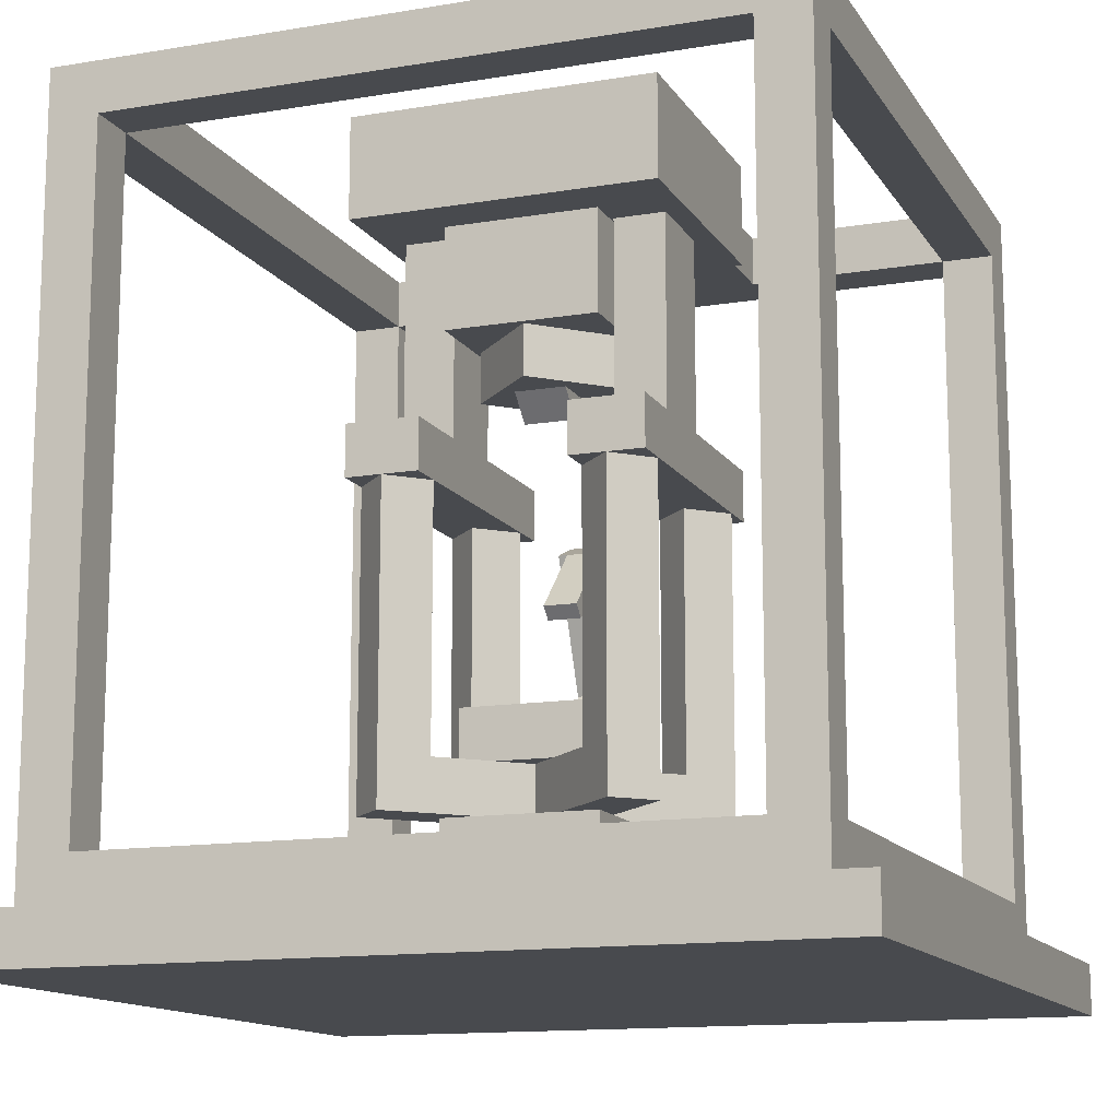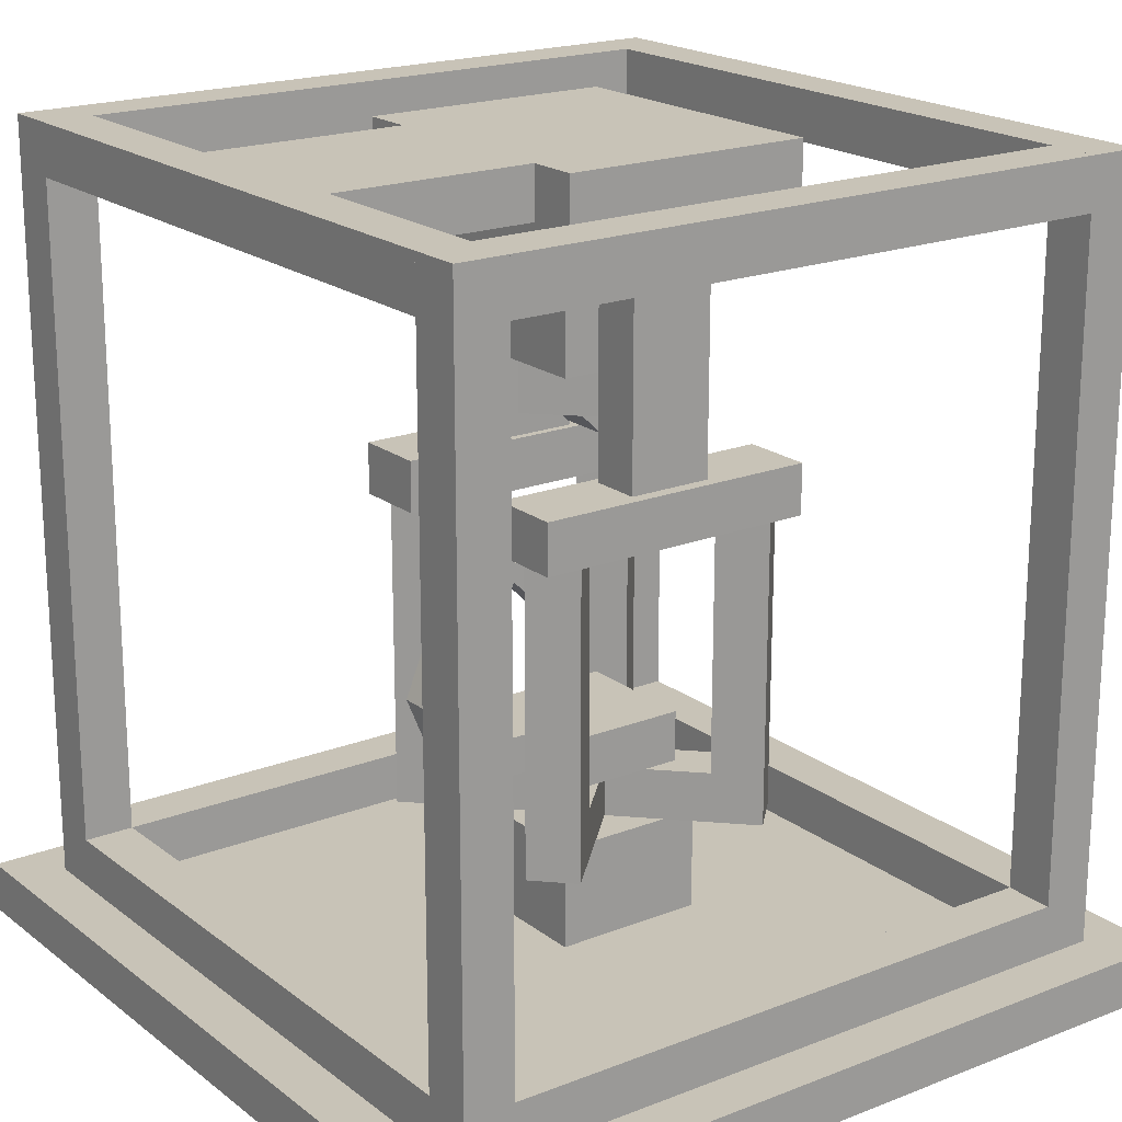
<metadata>
{"format":"obj","ext":"obj","renderer":"f3d","projection":"perspective","resolution":1024,"background":"white","views":[{"elev":-13.3,"azim":-69.2,"up":"+Y"},{"elev":19.6,"azim":144.0,"up":"+Y"}]}
</metadata>
<code>
o cube
v 1 -5 1.5
v 1 -5 -1.5
v 1 -7 1.5
v 1 -7 -1.5
v -2 -5 -1.5
v -2 -5 1.5
v -2 -7 -1.5
v -2 -7 1.5
f 1 3 2
f 3 4 2
f 5 7 6
f 7 8 6
f 5 6 2
f 6 1 2
f 6 8 1
f 8 3 1
f 2 4 5
f 4 7 5
o cube
v -6 8 -6
v -6 8 -7
v -6 -7 -6
v -6 -7 -7
v -7 8 -7
v -7 8 -6
v -7 -7 -7
v -7 -7 -6
f 9 11 10
f 11 12 10
f 13 15 14
f 15 16 14
f 13 14 10
f 14 9 10
f 14 16 9
f 16 11 9
f 10 12 13
f 12 15 13
o cube
v -6 8 7
v -6 8 6
v -6 -7 7
v -6 -7 6
v -7 8 6
v -7 8 7
v -7 -7 6
v -7 -7 7
f 17 19 18
f 19 20 18
f 21 23 22
f 23 24 22
f 21 22 18
f 22 17 18
f 22 24 17
f 24 19 17
f 18 20 21
f 20 23 21
o cube
v 7 8 7
v 7 8 6
v 7 -7 7
v 7 -7 6
v 6 8 6
v 6 8 7
v 6 -7 6
v 6 -7 7
f 25 27 26
f 27 28 26
f 29 31 30
f 31 32 30
f 29 30 26
f 30 25 26
f 30 32 25
f 32 27 25
f 26 28 29
f 28 31 29
o cube
v 7 8 6
v 7 8 -6
v 7 7 6
v 7 7 -6
v 6 8 -6
v 6 8 6
v 6 7 -6
v 6 7 6
f 33 35 34
f 35 36 34
f 37 39 38
f 39 40 38
f 37 38 34
f 38 33 34
f 40 39 35
f 39 36 35
o cube
v -6 8 6
v -6 8 -6
v -6 7 6
v -6 7 -6
v -7 8 -6
v -7 8 6
v -7 7 -6
v -7 7 6
f 41 43 42
f 43 44 42
f 45 47 46
f 47 48 46
f 45 46 42
f 46 41 42
f 48 47 43
f 47 44 43
o cube
v 6 8 7
v 6 8 6
v 6 7 7
v 6 7 6
v -6 8 6
v -6 8 7
v -6 7 6
v -6 7 7
f 53 54 50
f 54 49 50
f 56 55 51
f 55 52 51
f 54 56 49
f 56 51 49
f 50 52 53
f 52 55 53
o cube
v 6 8 -6
v 6 8 -7
v 6 7 -6
v 6 7 -7
v -6 8 -7
v -6 8 -6
v -6 7 -7
v -6 7 -6
f 61 62 58
f 62 57 58
f 64 63 59
f 63 60 59
f 62 64 57
f 64 59 57
f 58 60 61
f 60 63 61
o cube
v 6 8 2
v 6 8 -2
v 6 7 2
v 6 7 -2
v 2 8 -2
v 2 8 2
v 2 7 -2
v 2 7 2
f 69 70 66
f 70 65 66
f 72 71 67
f 71 68 67
f 70 72 65
f 72 67 65
f 66 68 69
f 68 71 69
o cube
v 2 8 3
v 2 8 -3
v 2 6 3
v 2 6 -3
v -3 8 -3
v -3 8 3
v -3 6 -3
v -3 6 3
f 73 75 74
f 75 76 74
f 77 79 78
f 79 80 78
f 77 78 74
f 78 73 74
f 80 79 75
f 79 76 75
f 78 80 73
f 80 75 73
f 74 76 77
f 76 79 77
o cube
v 0.2071 3.207 0.5
v 0.2071 3.207 -0.5
v -0.5 2.5 0.5
v -0.5 2.5 -0.5
v -0.5 3.914 -0.5
v -0.5 3.914 0.5
v -1.207 3.207 -0.5
v -1.207 3.207 0.5
f 81 83 82
f 83 84 82
f 85 87 86
f 87 88 86
f 85 86 82
f 86 81 82
f 88 87 83
f 87 84 83
f 86 88 81
f 88 83 81
f 82 84 85
f 84 87 85
o cube
v -0.4773 4 1.432
v 0.9369 4 0.01768
v -0.4773 3 1.432
v 0.9369 3 0.01768
v -0.4773 4 -1.397
v -1.892 4 0.01768
v -0.4773 3 -1.397
v -1.892 3 0.01768
f 89 91 90
f 91 92 90
f 93 95 94
f 95 96 94
f 93 94 90
f 94 89 90
f 96 95 91
f 95 92 91
f 94 96 89
f 96 91 89
f 90 92 93
f 92 95 93
o cube
v 1 6 1.5
v 1 6 -1.5
v 1 4 1.5
v 1 4 -1.5
v -2 6 -1.5
v -2 6 1.5
v -2 4 -1.5
v -2 4 1.5
f 97 99 98
f 99 100 98
f 101 103 102
f 103 104 102
f 104 103 99
f 103 100 99
f 102 104 97
f 104 99 97
f 98 100 101
f 100 103 101
o cube
v 2.328 -4 2.121
v 0.2071 -4 0
v 2.328 -5 2.121
v 0.2071 -5 0
v -0.5 -4 0.7071
v 1.621 -4 2.828
v -0.5 -5 0.7071
v 1.621 -5 2.828
f 105 107 106
f 107 108 106
f 109 111 110
f 111 112 110
f 109 110 106
f 110 105 106
f 112 111 107
f 111 108 107
f 110 112 105
f 112 107 105
f 106 108 109
f 108 111 109
o cube
v 7 8 -6
v 7 8 -7
v 7 -7 -6
v 7 -7 -7
v 6 8 -7
v 6 8 -6
v 6 -7 -7
v 6 -7 -6
f 113 115 114
f 115 116 114
f 117 119 118
f 119 120 118
f 117 118 114
f 118 113 114
f 118 120 113
f 120 115 113
f 114 116 117
f 116 119 117
o cube
v -0.5 -4 -0.7071
v -2.621 -4 -2.828
v -0.5 -5 -0.7071
v -2.621 -5 -2.828
v -3.328 -4 -2.121
v -1.207 -4 0
v -3.328 -5 -2.121
v -1.207 -5 0
f 121 123 122
f 123 124 122
f 125 127 126
f 127 128 126
f 125 126 122
f 126 121 122
f 128 127 123
f 127 124 123
f 126 128 121
f 128 123 121
f 122 124 125
f 124 127 125
o cube
v 2.328 -4 -2.121
v 1.621 -4 -2.828
v 2.328 -5 -2.121
v 1.621 -5 -2.828
v -0.5 -4 -0.7071
v 0.2071 -4 0
v -0.5 -5 -0.7071
v 0.2071 -5 0
f 129 131 130
f 131 132 130
f 133 135 134
f 135 136 134
f 133 134 130
f 134 129 130
f 136 135 131
f 135 132 131
f 134 136 129
f 136 131 129
f 130 132 133
f 132 135 133
o cube
v -0.5 -4 0.7071
v -1.207 -4 0
v -0.5 -5 0.7071
v -1.207 -5 0
v -3.328 -4 2.121
v -2.621 -4 2.828
v -3.328 -5 2.121
v -2.621 -5 2.828
f 137 139 138
f 139 140 138
f 141 143 142
f 143 144 142
f 141 142 138
f 142 137 138
f 144 143 139
f 143 140 139
f 142 144 137
f 144 139 137
f 138 140 141
f 140 143 141
o cube
v 0.75 -3 1.25
v 0.75 -3 -1.25
v 0.75 -4 1.25
v 0.75 -4 -1.25
v -1.75 -3 -1.25
v -1.75 -3 1.25
v -1.75 -4 -1.25
v -1.75 -4 1.25
f 145 147 146
f 147 148 146
f 149 151 150
f 151 152 150
f 149 150 146
f 150 145 146
f 152 151 147
f 151 148 147
f 150 152 145
f 152 147 145
f 146 148 149
f 148 151 149
o cube
v -1.914 1 -2.121
v -2.621 1 -2.828
v -1.914 -4 -2.121
v -2.621 -4 -2.828
v -3.328 1 -2.121
v -2.621 1 -1.414
v -3.328 -4 -2.121
v -2.621 -4 -1.414
f 153 155 154
f 155 156 154
f 157 159 158
f 159 160 158
f 157 158 154
f 158 153 154
f 158 160 153
f 160 155 153
f 154 156 157
f 156 159 157
o cube
v 2.328 1 2.121
v 1.621 1 1.414
v 2.328 -4 2.121
v 1.621 -4 1.414
v 0.9142 1 2.121
v 1.621 1 2.828
v 0.9142 -4 2.121
v 1.621 -4 2.828
f 161 163 162
f 163 164 162
f 165 167 166
f 167 168 166
f 165 166 162
f 166 161 162
f 166 168 161
f 168 163 161
f 162 164 165
f 164 167 165
o cube
v 2.328 1 -2.121
v 1.621 1 -2.828
v 2.328 -4 -2.121
v 1.621 -4 -2.828
v 0.9142 1 -2.121
v 1.621 1 -1.414
v 0.9142 -4 -2.121
v 1.621 -4 -1.414
f 169 171 170
f 171 172 170
f 173 175 174
f 175 176 174
f 173 174 170
f 174 169 170
f 174 176 169
f 176 171 169
f 170 172 173
f 172 175 173
o cube
v -1.914 1 2.121
v -2.621 1 1.414
v -1.914 -4 2.121
v -2.621 -4 1.414
v -3.328 1 2.121
v -2.621 1 2.828
v -3.328 -4 2.121
v -2.621 -4 2.828
f 177 179 178
f 179 180 178
f 181 183 182
f 183 184 182
f 181 182 178
f 182 177 178
f 182 184 177
f 184 179 177
f 178 180 181
f 180 183 181
o cube
v 2.339 2 2.843
v 2.339 2 1.418
v 2.339 1 2.843
v 2.339 1 1.418
v -3.336 2 1.418
v -3.336 2 2.843
v -3.336 1 1.418
v -3.336 1 2.843
f 185 187 186
f 187 188 186
f 189 191 190
f 191 192 190
f 189 190 186
f 190 185 186
f 192 191 187
f 191 188 187
f 190 192 185
f 192 187 185
f 186 188 189
f 188 191 189
o cube
v 0.3393 6 -1.582
v 0.3393 6 -2.582
v 0.3393 2 -1.582
v 0.3393 2 -2.582
v -1.336 6 -2.582
v -1.336 6 -1.582
v -1.336 2 -2.582
v -1.336 2 -1.582
f 193 195 194
f 195 196 194
f 197 199 198
f 199 200 198
f 198 200 193
f 200 195 193
f 194 196 197
f 196 199 197
o cube
v 0.3393 6 2.568
v 0.3393 6 1.568
v 0.3393 2 2.568
v 0.3393 2 1.568
v -1.336 6 1.568
v -1.336 6 2.568
v -1.336 2 1.568
v -1.336 2 2.568
f 201 203 202
f 203 204 202
f 205 207 206
f 207 208 206
f 206 208 201
f 208 203 201
f 202 204 205
f 204 207 205
o cube
v 2.375 -3 0.5
v 2.375 -3 -0.5
v 2.375 -3.75 0.5
v 2.375 -3.75 -0.5
v 0.75 -3 -0.5
v 0.75 -3 0.5
v 0.75 -3.75 -0.5
v 0.75 -3.75 0.5
f 213 214 210
f 214 209 210
f 216 215 211
f 215 212 211
f 214 216 209
f 216 211 209
f 210 212 213
f 212 215 213
o cube
v 1.937 0.6691 0.5
v 1.937 0.6691 -0.5
v 3.114 -2.172 0.5
v 3.114 -2.172 -0.5
v 1.267 0.3917 -0.5
v 1.267 0.3917 0.5
v 2.444 -2.449 -0.5
v 2.444 -2.449 0.5
f 217 219 218
f 219 220 218
f 221 223 222
f 223 224 222
f 221 222 218
f 222 217 218
f 222 224 217
f 224 219 217
f 218 220 221
f 220 223 221
o cube
v 1.267 0.3917 0.325
v 1.267 0.3917 -0.325
v 1.497 0.1619 0.325
v 1.497 0.1619 -0.325
v 0.02966 -0.8457 -0.325
v 0.02966 -0.8457 0.325
v 0.2595 -1.076 -0.325
v 0.2595 -1.076 0.325
f 229 231 230
f 231 232 230
f 229 230 226
f 230 225 226
f 232 231 227
f 231 228 227
f 230 232 225
f 232 227 225
f 226 228 229
f 228 231 229
o cube
v 2.339 2 -1.407
v 2.339 2 -2.832
v 2.339 1 -1.407
v 2.339 1 -2.832
v -3.336 2 -2.832
v -3.336 2 -1.407
v -3.336 1 -2.832
v -3.336 1 -1.407
f 233 235 234
f 235 236 234
f 237 239 238
f 239 240 238
f 237 238 234
f 238 233 234
f 240 239 235
f 239 236 235
f 238 240 233
f 240 235 233
f 234 236 237
f 236 239 237
o cube
v -6 -6 6
v -6 -6 5
v -6 -7 6
v -6 -7 5
v -7 -6 5
v -7 -6 6
v -7 -7 5
v -7 -7 6
f 241 243 242
f 243 244 242
f 245 247 246
f 247 248 246
f 245 246 242
f 246 241 242
o cube
v -5 -6 7
v -5 -6 6
v -5 -7 7
v -5 -7 6
v -6 -6 6
v -6 -6 7
v -6 -7 6
v -6 -7 7
f 253 254 250
f 254 249 250
f 254 256 249
f 256 251 249
f 250 252 253
f 252 255 253
o cube
v -4 -6 7
v -4 -6 6
v -4 -7 7
v -4 -7 6
v -5 -6 6
v -5 -6 7
v -5 -7 6
v -5 -7 7
f 261 262 258
f 262 257 258
f 262 264 257
f 264 259 257
f 258 260 261
f 260 263 261
o cube
v -3 -6 7
v -3 -6 6
v -3 -7 7
v -3 -7 6
v -4 -6 6
v -4 -6 7
v -4 -7 6
v -4 -7 7
f 269 270 266
f 270 265 266
f 270 272 265
f 272 267 265
f 266 268 269
f 268 271 269
o cube
v -2 -6 7
v -2 -6 6
v -2 -7 7
v -2 -7 6
v -3 -6 6
v -3 -6 7
v -3 -7 6
v -3 -7 7
f 277 278 274
f 278 273 274
f 278 280 273
f 280 275 273
f 274 276 277
f 276 279 277
o cube
v -1 -6 7
v -1 -6 6
v -1 -7 7
v -1 -7 6
v -2 -6 6
v -2 -6 7
v -2 -7 6
v -2 -7 7
f 285 286 282
f 286 281 282
f 286 288 281
f 288 283 281
f 282 284 285
f 284 287 285
o cube
v 0 -6 7
v 0 -6 6
v 0 -7 7
v 0 -7 6
v -1 -6 6
v -1 -6 7
v -1 -7 6
v -1 -7 7
f 293 294 290
f 294 289 290
f 294 296 289
f 296 291 289
f 290 292 293
f 292 295 293
o cube
v 1 -6 7
v 1 -6 6
v 1 -7 7
v 1 -7 6
v 0 -6 6
v 0 -6 7
v 0 -7 6
v 0 -7 7
f 301 302 298
f 302 297 298
f 302 304 297
f 304 299 297
f 298 300 301
f 300 303 301
o cube
v 2 -6 7
v 2 -6 6
v 2 -7 7
v 2 -7 6
v 1 -6 6
v 1 -6 7
v 1 -7 6
v 1 -7 7
f 309 310 306
f 310 305 306
f 310 312 305
f 312 307 305
f 306 308 309
f 308 311 309
o cube
v 3 -6 7
v 3 -6 6
v 3 -7 7
v 3 -7 6
v 2 -6 6
v 2 -6 7
v 2 -7 6
v 2 -7 7
f 317 318 314
f 318 313 314
f 318 320 313
f 320 315 313
f 314 316 317
f 316 319 317
o cube
v 4 -6 7
v 4 -6 6
v 4 -7 7
v 4 -7 6
v 3 -6 6
v 3 -6 7
v 3 -7 6
v 3 -7 7
f 325 326 322
f 326 321 322
f 326 328 321
f 328 323 321
f 322 324 325
f 324 327 325
o cube
v 5 -6 7
v 5 -6 6
v 5 -7 7
v 5 -7 6
v 4 -6 6
v 4 -6 7
v 4 -7 6
v 4 -7 7
f 333 334 330
f 334 329 330
f 334 336 329
f 336 331 329
f 330 332 333
f 332 335 333
o cube
v 6 -6 7
v 6 -6 6
v 6 -7 7
v 6 -7 6
v 5 -6 6
v 5 -6 7
v 5 -7 6
v 5 -7 7
f 341 342 338
f 342 337 338
f 342 344 337
f 344 339 337
f 338 340 341
f 340 343 341
o cube
v 2 -6 -6
v 2 -6 -7
v 2 -7 -6
v 2 -7 -7
v 1 -6 -7
v 1 -6 -6
v 1 -7 -7
v 1 -7 -6
f 349 350 346
f 350 345 346
f 350 352 345
f 352 347 345
f 346 348 349
f 348 351 349
o cube
v 3 -6 -6
v 3 -6 -7
v 3 -7 -6
v 3 -7 -7
v 2 -6 -7
v 2 -6 -6
v 2 -7 -7
v 2 -7 -6
f 357 358 354
f 358 353 354
f 358 360 353
f 360 355 353
f 354 356 357
f 356 359 357
o cube
v 4 -6 -6
v 4 -6 -7
v 4 -7 -6
v 4 -7 -7
v 3 -6 -7
v 3 -6 -6
v 3 -7 -7
v 3 -7 -6
f 365 366 362
f 366 361 362
f 366 368 361
f 368 363 361
f 362 364 365
f 364 367 365
o cube
v 5 -6 -6
v 5 -6 -7
v 5 -7 -6
v 5 -7 -7
v 4 -6 -7
v 4 -6 -6
v 4 -7 -7
v 4 -7 -6
f 373 374 370
f 374 369 370
f 374 376 369
f 376 371 369
f 370 372 373
f 372 375 373
o cube
v 6 -6 -6
v 6 -6 -7
v 6 -7 -6
v 6 -7 -7
v 5 -6 -7
v 5 -6 -6
v 5 -7 -7
v 5 -7 -6
f 381 382 378
f 382 377 378
f 382 384 377
f 384 379 377
f 378 380 381
f 380 383 381
o cube
v 1 -6 -6
v 1 -6 -7
v 1 -7 -6
v 1 -7 -7
v 0 -6 -7
v 0 -6 -6
v 0 -7 -7
v 0 -7 -6
f 389 390 386
f 390 385 386
f 390 392 385
f 392 387 385
f 386 388 389
f 388 391 389
o cube
v 0 -6 -6
v 0 -6 -7
v 0 -7 -6
v 0 -7 -7
v -1 -6 -7
v -1 -6 -6
v -1 -7 -7
v -1 -7 -6
f 397 398 394
f 398 393 394
f 398 400 393
f 400 395 393
f 394 396 397
f 396 399 397
o cube
v -2 -6 -6
v -2 -6 -7
v -2 -7 -6
v -2 -7 -7
v -3 -6 -7
v -3 -6 -6
v -3 -7 -7
v -3 -7 -6
f 405 406 402
f 406 401 402
f 406 408 401
f 408 403 401
f 402 404 405
f 404 407 405
o cube
v -1 -6 -6
v -1 -6 -7
v -1 -7 -6
v -1 -7 -7
v -2 -6 -7
v -2 -6 -6
v -2 -7 -7
v -2 -7 -6
f 413 414 410
f 414 409 410
f 414 416 409
f 416 411 409
f 410 412 413
f 412 415 413
o cube
v -4 -6 -6
v -4 -6 -7
v -4 -7 -6
v -4 -7 -7
v -5 -6 -7
v -5 -6 -6
v -5 -7 -7
v -5 -7 -6
f 421 422 418
f 422 417 418
f 422 424 417
f 424 419 417
f 418 420 421
f 420 423 421
o cube
v -3 -6 -6
v -3 -6 -7
v -3 -7 -6
v -3 -7 -7
v -4 -6 -7
v -4 -6 -6
v -4 -7 -7
v -4 -7 -6
f 429 430 426
f 430 425 426
f 430 432 425
f 432 427 425
f 426 428 429
f 428 431 429
o cube
v -5 -6 -6
v -5 -6 -7
v -5 -7 -6
v -5 -7 -7
v -6 -6 -7
v -6 -6 -6
v -6 -7 -7
v -6 -7 -6
f 437 438 434
f 438 433 434
f 438 440 433
f 440 435 433
f 434 436 437
f 436 439 437
o cube
v -6 -6 -5
v -6 -6 -6
v -6 -7 -5
v -6 -7 -6
v -7 -6 -6
v -7 -6 -5
v -7 -7 -6
v -7 -7 -5
f 441 443 442
f 443 444 442
f 445 447 446
f 447 448 446
f 445 446 442
f 446 441 442
o cube
v 7 -6 6
v 7 -6 5
v 7 -7 6
v 7 -7 5
v 6 -6 5
v 6 -6 6
v 6 -7 5
v 6 -7 6
f 449 451 450
f 451 452 450
f 453 455 454
f 455 456 454
f 453 454 450
f 454 449 450
o cube
v 7 -6 -5
v 7 -6 -6
v 7 -7 -5
v 7 -7 -6
v 6 -6 -6
v 6 -6 -5
v 6 -7 -6
v 6 -7 -5
f 457 459 458
f 459 460 458
f 461 463 462
f 463 464 462
f 461 462 458
f 462 457 458
o cube
v 7 -6 3
v 7 -6 2
v 7 -7 3
v 7 -7 2
v 6 -6 2
v 6 -6 3
v 6 -7 2
v 6 -7 3
f 465 467 466
f 467 468 466
f 469 471 470
f 471 472 470
f 469 470 466
f 470 465 466
o cube
v 7 -6 4
v 7 -6 3
v 7 -7 4
v 7 -7 3
v 6 -6 3
v 6 -6 4
v 6 -7 3
v 6 -7 4
f 473 475 474
f 475 476 474
f 477 479 478
f 479 480 478
f 477 478 474
f 478 473 474
o cube
v 7 -6 5
v 7 -6 4
v 7 -7 5
v 7 -7 4
v 6 -6 4
v 6 -6 5
v 6 -7 4
v 6 -7 5
f 481 483 482
f 483 484 482
f 485 487 486
f 487 488 486
f 485 486 482
f 486 481 482
o cube
v 7 -6 1
v 7 -6 0
v 7 -7 1
v 7 -7 0
v 6 -6 0
v 6 -6 1
v 6 -7 0
v 6 -7 1
f 489 491 490
f 491 492 490
f 493 495 494
f 495 496 494
f 493 494 490
f 494 489 490
o cube
v 7 -6 2
v 7 -6 1
v 7 -7 2
v 7 -7 1
v 6 -6 1
v 6 -6 2
v 6 -7 1
v 6 -7 2
f 497 499 498
f 499 500 498
f 501 503 502
f 503 504 502
f 501 502 498
f 502 497 498
o cube
v 7 -6 -4
v 7 -6 -5
v 7 -7 -4
v 7 -7 -5
v 6 -6 -5
v 6 -6 -4
v 6 -7 -5
v 6 -7 -4
f 505 507 506
f 507 508 506
f 509 511 510
f 511 512 510
f 509 510 506
f 510 505 506
o cube
v 7 -6 -3
v 7 -6 -4
v 7 -7 -3
v 7 -7 -4
v 6 -6 -4
v 6 -6 -3
v 6 -7 -4
v 6 -7 -3
f 513 515 514
f 515 516 514
f 517 519 518
f 519 520 518
f 517 518 514
f 518 513 514
o cube
v 7 -6 -2
v 7 -6 -3
v 7 -7 -2
v 7 -7 -3
v 6 -6 -3
v 6 -6 -2
v 6 -7 -3
v 6 -7 -2
f 521 523 522
f 523 524 522
f 525 527 526
f 527 528 526
f 525 526 522
f 526 521 522
o cube
v 7 -6 -1
v 7 -6 -2
v 7 -7 -1
v 7 -7 -2
v 6 -6 -2
v 6 -6 -1
v 6 -7 -2
v 6 -7 -1
f 529 531 530
f 531 532 530
f 533 535 534
f 535 536 534
f 533 534 530
f 534 529 530
o cube
v 7 -6 0
v 7 -6 -1
v 7 -7 0
v 7 -7 -1
v 6 -6 -1
v 6 -6 0
v 6 -7 -1
v 6 -7 0
f 537 539 538
f 539 540 538
f 541 543 542
f 543 544 542
f 541 542 538
f 542 537 538
o cube
v -6 -6 5
v -6 -6 4
v -6 -7 5
v -6 -7 4
v -7 -6 4
v -7 -6 5
v -7 -7 4
v -7 -7 5
f 545 547 546
f 547 548 546
f 549 551 550
f 551 552 550
f 549 550 546
f 550 545 546
o cube
v -6 -6 4
v -6 -6 3
v -6 -7 4
v -6 -7 3
v -7 -6 3
v -7 -6 4
v -7 -7 3
v -7 -7 4
f 553 555 554
f 555 556 554
f 557 559 558
f 559 560 558
f 557 558 554
f 558 553 554
o cube
v -6 -6 3
v -6 -6 2
v -6 -7 3
v -6 -7 2
v -7 -6 2
v -7 -6 3
v -7 -7 2
v -7 -7 3
f 561 563 562
f 563 564 562
f 565 567 566
f 567 568 566
f 565 566 562
f 566 561 562
o cube
v -6 -6 2
v -6 -6 1
v -6 -7 2
v -6 -7 1
v -7 -6 1
v -7 -6 2
v -7 -7 1
v -7 -7 2
f 569 571 570
f 571 572 570
f 573 575 574
f 575 576 574
f 573 574 570
f 574 569 570
o cube
v -6 -6 1
v -6 -6 0
v -6 -7 1
v -6 -7 0
v -7 -6 0
v -7 -6 1
v -7 -7 0
v -7 -7 1
f 577 579 578
f 579 580 578
f 581 583 582
f 583 584 582
f 581 582 578
f 582 577 578
o cube
v -6 -6 0
v -6 -6 -1
v -6 -7 0
v -6 -7 -1
v -7 -6 -1
v -7 -6 0
v -7 -7 -1
v -7 -7 0
f 585 587 586
f 587 588 586
f 589 591 590
f 591 592 590
f 589 590 586
f 590 585 586
o cube
v -6 -6 -1
v -6 -6 -2
v -6 -7 -1
v -6 -7 -2
v -7 -6 -2
v -7 -6 -1
v -7 -7 -2
v -7 -7 -1
f 593 595 594
f 595 596 594
f 597 599 598
f 599 600 598
f 597 598 594
f 598 593 594
o cube
v -6 -6 -2
v -6 -6 -3
v -6 -7 -2
v -6 -7 -3
v -7 -6 -3
v -7 -6 -2
v -7 -7 -3
v -7 -7 -2
f 601 603 602
f 603 604 602
f 605 607 606
f 607 608 606
f 605 606 602
f 606 601 602
o cube
v -6 -6 -3
v -6 -6 -4
v -6 -7 -3
v -6 -7 -4
v -7 -6 -4
v -7 -6 -3
v -7 -7 -4
v -7 -7 -3
f 609 611 610
f 611 612 610
f 613 615 614
f 615 616 614
f 613 614 610
f 614 609 610
o cube
v -6 -6 -4
v -6 -6 -5
v -6 -7 -4
v -6 -7 -5
v -7 -6 -5
v -7 -6 -4
v -7 -7 -5
v -7 -7 -4
f 617 619 618
f 619 620 618
f 621 623 622
f 623 624 622
f 621 622 618
f 622 617 618
o cube
v 8 -7 8
v 8 -7 -8
v 8 -8 8
v 8 -8 -8
v -8 -7 -8
v -8 -7 8
v -8 -8 -8
v -8 -8 8
f 625 627 626
f 627 628 626
f 629 631 630
f 631 632 630
f 629 630 626
f 630 625 626
f 632 631 627
f 631 628 627
f 630 632 625
f 632 627 625
f 626 628 629
f 628 631 629
o cube
v 3.114 -2.172 0.5
v 3.114 -2.172 -0.5
v 2.444 -3.789 0.5
v 2.444 -3.789 -0.5
v 2.421 -1.885 -0.5
v 2.421 -1.885 0.5
v 1.751 -3.502 -0.5
v 1.751 -3.502 0.5
f 633 635 634
f 635 636 634
f 637 639 638
f 639 640 638
f 640 639 635
f 639 636 635
f 638 640 633
f 640 635 633
f 634 636 637
f 636 639 637

</code>
